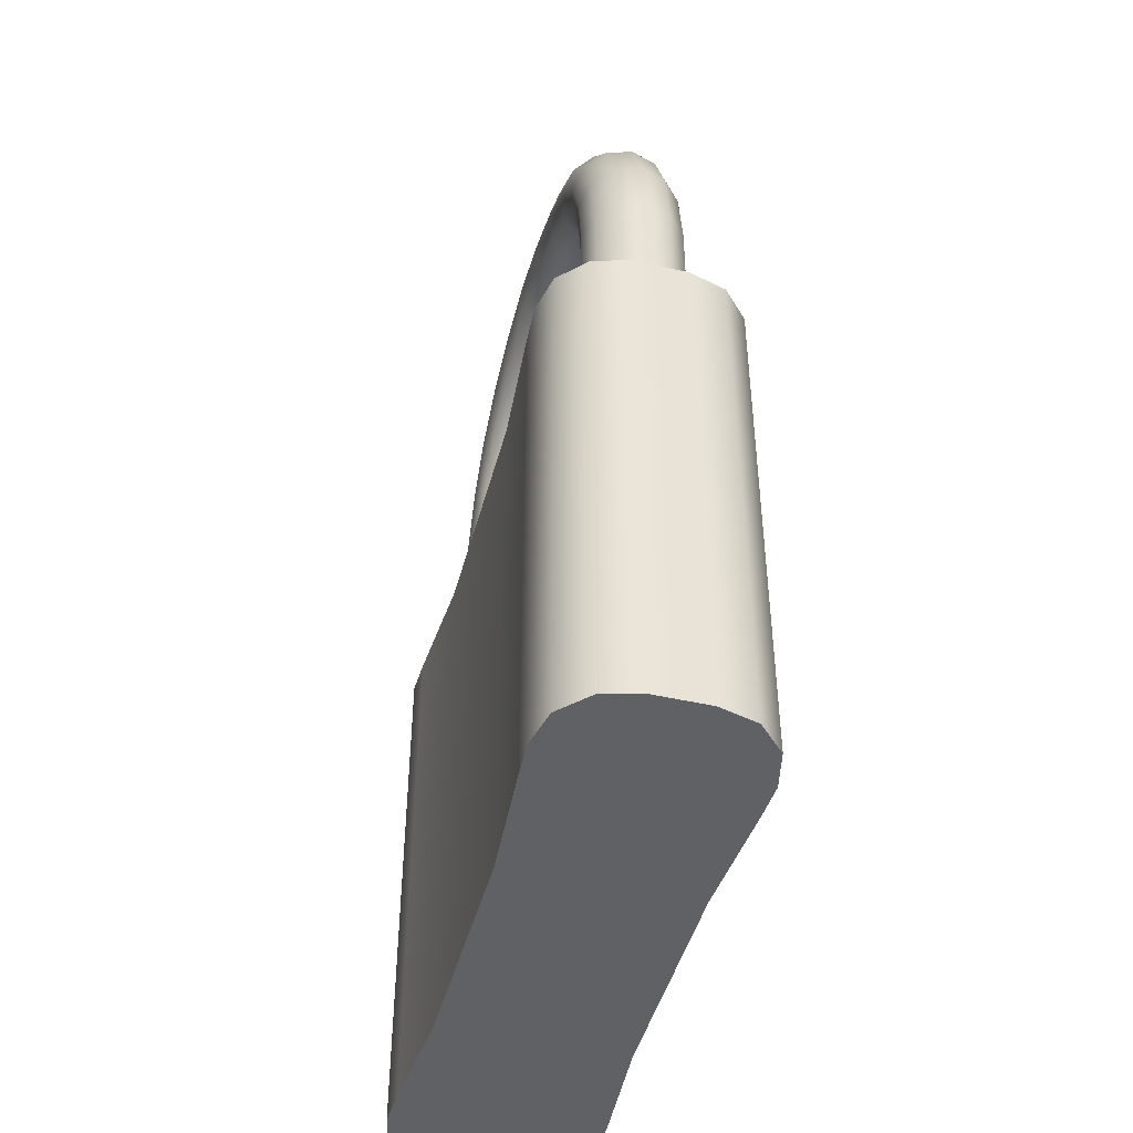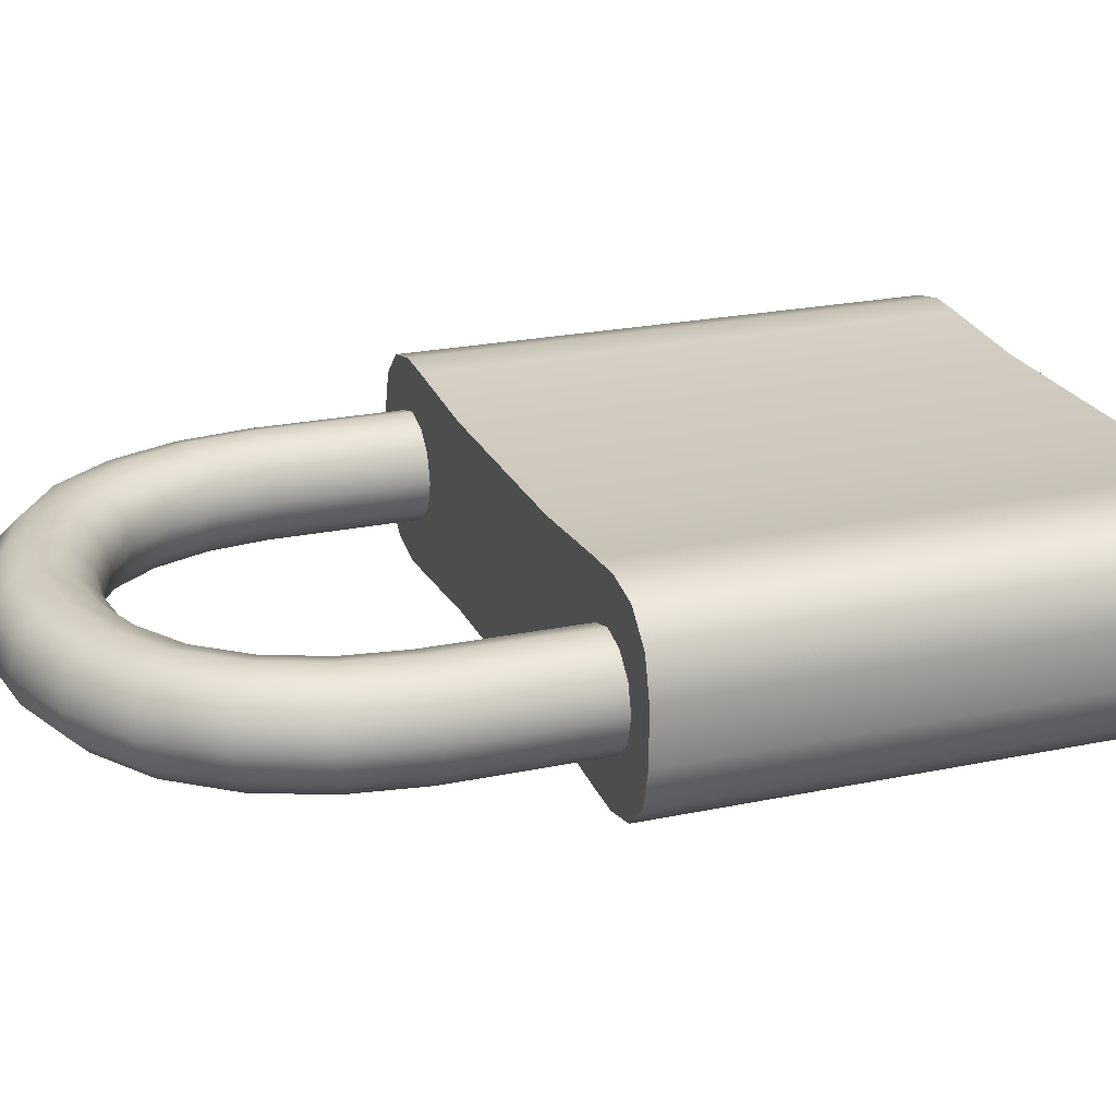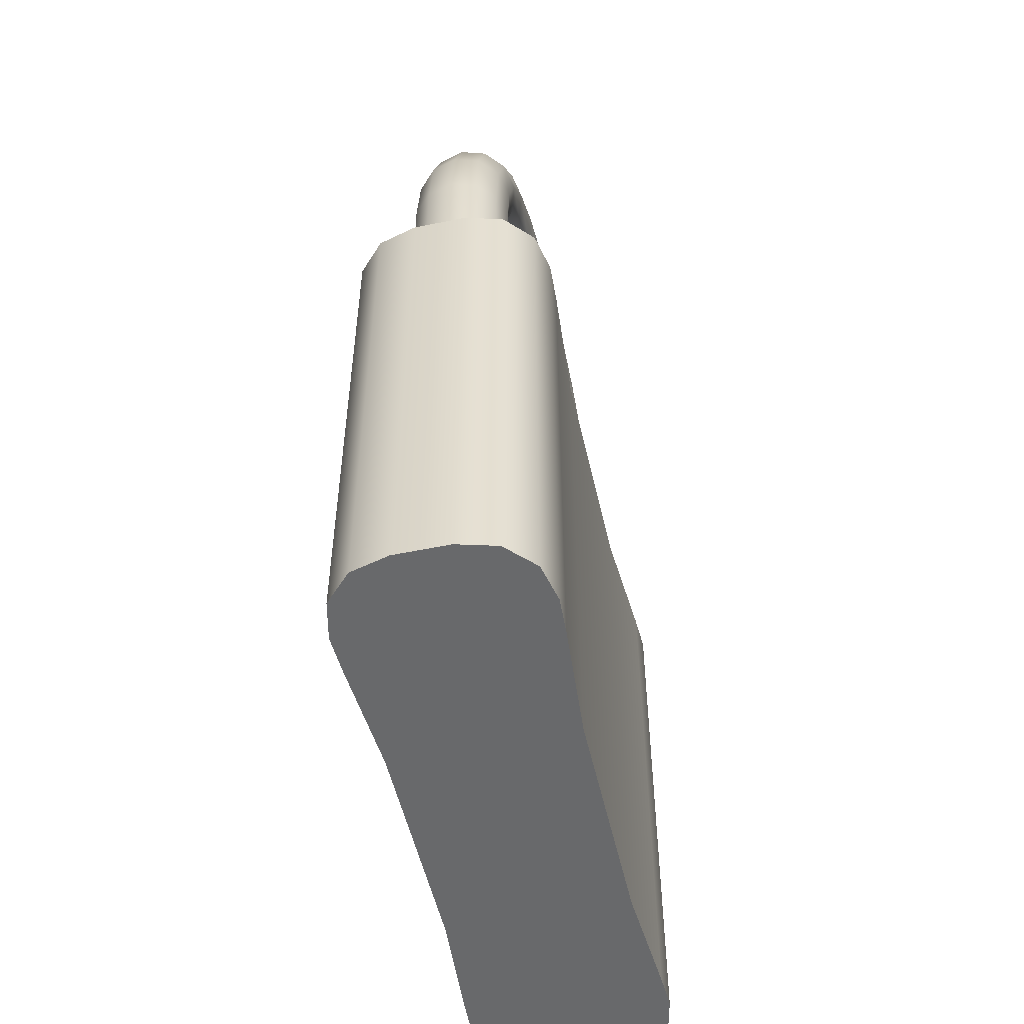
<metadata>
{"format":"obj","ext":"obj","renderer":"f3d","projection":"perspective","resolution":1024,"background":"white","views":[{"elev":-46.1,"azim":75.3,"up":"+Y"},{"elev":23.0,"azim":-109.7,"up":"+Z"},{"elev":-52.6,"azim":102.6,"up":"+Y"}]}
</metadata>
<code>
o Padlock_LOD0_M_Padlock_0
v -2.2 -0 0.9493
v -2.2 5.2 0.9493
v -2.559 5.2 0.9658
v -2.559 -0 0.9658
v 2.559 -0 0.9658
v 2.559 5.2 0.9658
v 2.2 5.2 0.9493
v 2.2 -0 0.9493
v -3.201 5.2 -0.6247
v -3.3 5.2 -0.2586
v -3.3 5.2 0.2586
v -3.201 5.2 0.6247
v 3.3 0 -0.2586
v 3.3 5.2 -0.2586
v 3.3 5.2 0.2586
v 3.3 -0 0.2586
v -2.559 0 -0.9658
v -2.559 5.2 -0.9658
v -2.2 5.2 -0.9493
v -2.2 0 -0.9493
v 2.2 5.2 -0.9493
v 1.1 5.2 -0.871
v 1.1 5.2 0.871
v 2.2 5.2 0.9493
v -1.1 5.2 -0.871
v -1.1 5.2 0.871
v -2.2 0 -0.9493
v -1.1 0 -0.871
v -1.1 -0 0.871
v -2.2 -0 0.9493
v 1.1 0 -0.871
v 1.1 -0 0.871
v 1.1 5.2 0.871
v 1.1 -0 0.871
v -1.1 5.2 0.871
v -1.1 -0 0.871
v -1.1 5.2 -0.871
v -1.1 0 -0.871
v 1.1 5.2 -0.871
v 1.1 0 -0.871
v 3.201 0 -0.6247
v 3.3 0 -0.2586
v 3.3 -0 0.2586
v 3.201 -0 0.6247
v -3.3 -0 0.2586
v -3.3 5.2 0.2586
v -3.3 5.2 -0.2586
v -3.3 0 -0.2586
v -2.2 5.2 -0.9493
v -2.2 5.2 0.9493
v 2.559 5.2 0.9658
v 2.559 5.2 -0.9658
v 2.2 0 -0.9493
v 2.2 5.2 -0.9493
v 2.559 5.2 -0.9658
v 2.559 0 -0.9658
v 2.2 0 -0.9493
v 2.2 -0 0.9493
v -2.93 0 -0.8836
v -2.93 5.2 -0.8836
v -3.201 0 -0.6247
v -3.201 5.2 -0.6247
v -3.3 0 -0.2586
v -3.3 5.2 -0.2586
v 2.93 0 -0.8836
v 2.93 5.2 -0.8836
v -2.93 5.2 0.8836
v -2.93 -0 0.8836
v 3.201 -0 0.6247
v 3.3 -0 0.2586
v 3.3 5.2 0.2586
v 3.201 5.2 0.6247
v 2.93 -0 0.8836
v 2.93 5.2 0.8836
v 3.201 0 -0.6247
v 3.201 5.2 -0.6247
v -2.559 -0 0.9658
v -2.559 0 -0.9658
v -3.201 5.2 0.6247
v -3.201 -0 0.6247
v -2.559 5.2 -0.9658
v -2.559 5.2 0.9658
v -2.93 5.2 -0.8836
v -2.93 5.2 0.8836
v -2.93 -0 0.8836
v -2.93 0 -0.8836
v -3.201 -0 0.6247
v -3.201 0 -0.6247
v -3.3 -0 0.2586
v -3.3 0 -0.2586
v 2.93 5.2 0.8836
v 2.93 5.2 -0.8836
v 3.201 5.2 0.6247
v 3.201 5.2 -0.6247
v 3.3 5.2 0.2586
v 3.3 5.2 -0.2586
v 2.559 0 -0.9658
v 2.559 -0 0.9658
v 2.93 0 -0.8836
v 2.93 -0 0.8836
f 9 10 11
f 9 11 12
f 21 22 23
f 21 23 24
f 22 25 26
f 22 26 23
f 27 28 29
f 27 29 30
f 28 31 32
f 28 32 29
f 41 42 43
f 41 43 44
f 25 49 50
f 25 50 26
f 51 52 21
f 51 21 24
f 31 57 58
f 31 58 32
f 77 78 27
f 77 27 30
f 49 81 82
f 49 82 50
f 81 83 84
f 81 84 82
f 83 9 12
f 83 12 84
f 85 86 78
f 85 78 77
f 87 88 86
f 87 86 85
f 89 90 88
f 89 88 87
f 91 92 52
f 91 52 51
f 93 94 92
f 93 92 91
f 95 96 94
f 95 94 93
f 57 97 98
f 57 98 58
f 97 99 100
f 97 100 98
f 99 41 44
f 99 44 100
f 1 2 3
f 1 3 4
f 5 6 7
f 5 7 8
f 13 14 15
f 13 15 16
f 17 18 19
f 17 19 20
f 8 7 33
f 8 33 34
f 34 33 35
f 34 35 36
f 20 19 37
f 20 37 38
f 38 37 39
f 38 39 40
f 45 46 47
f 45 47 48
f 36 35 2
f 36 2 1
f 53 54 55
f 53 55 56
f 40 39 54
f 40 54 53
f 17 59 60
f 17 60 18
f 59 61 62
f 59 62 60
f 61 63 64
f 61 64 62
f 65 56 55
f 65 55 66
f 3 67 68
f 3 68 4
f 69 70 71
f 69 71 72
f 5 73 74
f 5 74 6
f 13 75 76
f 13 76 14
f 75 65 66
f 75 66 76
f 73 69 72
f 73 72 74
f 79 46 45
f 79 45 80
f 67 79 80
f 67 80 68
o Upper_part_LOD0_M_Padlock_0
v 2.45 4.427 0.5
v 2.2 4.427 0.433
v 2.017 4.427 0.25
v 2.7 4.427 -0.433
v 2.883 4.427 -0.25
v 2.45 4.427 -0.5
v -2.883 3.813 0.25
v -2.883 6.613 0.25
v -2.95 6.613 1e-06
v -2.95 3.813 1e-06
v -2.2 3.813 -0.433
v -2.2 6.613 -0.433
v -2.017 6.613 -0.25
v -2.017 3.813 -0.25
v -2.7 3.813 -0.433
v -2.7 6.613 -0.433
v -2.45 6.613 -0.5
v -2.45 3.813 -0.5
v -2.017 3.813 0.25
v -2.017 6.613 0.25
v -2.2 6.613 0.433
v -2.2 3.813 0.433
v -2.7 3.813 0.433
v -2.7 6.613 0.433
v -2.883 3.813 -0.25
v -2.883 6.613 -0.25
v -1.95 3.813 1e-06
v -1.95 6.613 1e-06
v -2.45 3.813 0.5
v -2.45 6.613 0.5
v -1.95 6.613 1e-06
v -1.95 3.813 1e-06
v -0.7337 9.255 -0.25
v 0 9.346 -0.25
v 0 9.163 -0.433
v -0.6868 9.079 -0.433
v -0.7509 9.319 2e-06
v 0 9.413 2e-06
v -0.7337 9.255 0.25
v 0 9.346 0.25
v -0.6868 9.079 0.433
v 0 9.163 0.433
v -0.6226 8.839 0.5
v 0 8.913 0.5
v -0.5585 8.599 0.433
v 0 8.663 0.433
v -0.5115 8.423 0.25
v 0 8.48 0.25
v -0.4943 8.359 2e-06
v 0 8.413 1e-06
v -0.5115 8.423 -0.25
v 0 8.48 -0.25
v 0 8.413 1e-06
v -0.4943 8.359 2e-06
v -0.5585 8.599 -0.433
v 0 8.663 -0.433
v -0.6226 8.839 -0.5
v 0 8.913 -0.5
v -1.214 8.642 -0.5
v -1.09 8.427 -0.433
v -1.74 8.303 -0.5
v -1.564 8.127 -0.433
v -2.122 7.17 -0.433
v -2.361 7.234 -0.5
v -2.127 7.811 -0.5
v -1.913 7.687 -0.433
v -2.2 6.613 -0.433
v -2.45 6.613 -0.5
v -0.9994 8.269 -0.25
v -1.436 7.997 -0.25
v -1.947 7.123 -0.25
v -1.756 7.597 -0.25
v -2.017 6.613 -0.25
v -0.9661 8.211 2e-06
v -1.388 7.95 2e-06
v -1.883 7.106 1e-06
v -1.698 7.564 1e-06
v -1.95 6.613 1e-06
v -0.9661 8.211 2e-06
v -0.9994 8.269 0.25
v -1.388 7.95 2e-06
v -1.436 7.997 0.25
v -1.947 7.123 0.25
v -1.883 7.106 1e-06
v -1.698 7.564 1e-06
v -1.756 7.597 0.25
v -2.017 6.613 0.25
v -1.95 6.613 1e-06
v -1.09 8.427 0.433
v -1.564 8.127 0.433
v -2.122 7.17 0.433
v -1.913 7.687 0.433
v -2.2 6.613 0.433
v -1.214 8.642 0.5
v -1.74 8.303 0.5
v -2.361 7.234 0.5
v -2.127 7.811 0.5
v -2.45 6.613 0.5
v -1.338 8.857 0.433
v -1.916 8.479 0.433
v -2.601 7.298 0.433
v -2.341 7.935 0.433
v -2.7 6.613 0.433
v -1.429 9.014 0.25
v -2.045 8.608 0.25
v -2.776 7.345 0.25
v -2.498 8.025 0.25
v -2.883 6.613 0.25
v -1.462 9.072 2e-06
v -2.092 8.655 2e-06
v -2.84 7.362 1e-06
v -2.555 8.058 1e-06
v -2.95 6.613 1e-06
v -1.429 9.014 -0.25
v -2.045 8.608 -0.25
v -2.776 7.345 -0.25
v -2.498 8.025 -0.25
v -2.883 6.613 -0.25
v -1.338 8.857 -0.433
v -1.916 8.479 -0.433
v -2.601 7.298 -0.433
v -2.341 7.935 -0.433
v -2.7 6.613 -0.433
v 2.883 4.94 0.25
v 2.95 4.94 1e-06
v 2.95 6.613 1e-06
v 2.883 6.613 0.25
v 2.2 5.098 -0.433
v 2.017 5.149 -0.25
v 2.017 6.613 -0.25
v 2.2 6.613 -0.433
v 2.7 4.94 -0.433
v 2.45 4.94 -0.5
v 2.45 6.613 -0.5
v 2.7 6.613 -0.433
v 2.017 5.175 0.25
v 2.2 5.149 0.433
v 2.2 6.613 0.433
v 2.017 6.613 0.25
v 2.7 4.94 0.433
v 2.7 6.613 0.433
v 2.883 4.94 -0.25
v 2.883 6.613 -0.25
v 1.95 5.175 1e-06
v 1.95 6.613 1e-06
v 2.45 5.098 0.5
v 2.45 6.613 0.5
v 1.95 5.175 1e-06
v 1.95 6.613 1e-06
v 0.7337 9.255 -0.25
v 0.6868 9.079 -0.433
v 0 9.163 -0.433
v 0 9.346 -0.25
v 0.7509 9.319 2e-06
v 0 9.413 2e-06
v 0.7337 9.255 0.25
v 0 9.346 0.25
v 0.6868 9.079 0.433
v 0 9.163 0.433
v 0.6226 8.839 0.5
v 0 8.913 0.5
v 0.5585 8.599 0.433
v 0 8.663 0.433
v 0.5115 8.423 0.25
v 0 8.48 0.25
v 0.4943 8.359 2e-06
v 0 8.413 1e-06
v 0.5115 8.423 -0.25
v 0.4943 8.359 2e-06
v 0 8.413 1e-06
v 0 8.48 -0.25
v 0.5585 8.599 -0.433
v 0 8.663 -0.433
v 0.6226 8.839 -0.5
v 0 8.913 -0.5
v 1.214 8.642 -0.5
v 1.09 8.427 -0.433
v 1.74 8.303 -0.5
v 1.564 8.127 -0.433
v 2.122 7.17 -0.433
v 1.913 7.687 -0.433
v 2.127 7.811 -0.5
v 2.361 7.234 -0.5
v 2.2 6.613 -0.433
v 2.45 6.613 -0.5
v 0.9994 8.269 -0.25
v 1.436 7.997 -0.25
v 1.947 7.123 -0.25
v 1.756 7.597 -0.25
v 2.017 6.613 -0.25
v 0.9661 8.211 2e-06
v 1.388 7.95 2e-06
v 1.883 7.106 1e-06
v 1.698 7.564 1e-06
v 1.95 6.613 1e-06
v 0.9661 8.211 2e-06
v 0.9994 8.269 0.25
v 1.388 7.95 2e-06
v 1.436 7.997 0.25
v 1.947 7.123 0.25
v 1.756 7.597 0.25
v 1.698 7.564 1e-06
v 1.883 7.106 1e-06
v 2.017 6.613 0.25
v 1.95 6.613 1e-06
v 1.09 8.427 0.433
v 1.564 8.127 0.433
v 2.122 7.17 0.433
v 1.913 7.687 0.433
v 2.2 6.613 0.433
v 1.214 8.642 0.5
v 1.74 8.303 0.5
v 2.361 7.234 0.5
v 2.127 7.811 0.5
v 2.45 6.613 0.5
v 1.338 8.857 0.433
v 1.916 8.479 0.433
v 2.601 7.298 0.433
v 2.341 7.935 0.433
v 2.7 6.613 0.433
v 1.429 9.014 0.25
v 2.045 8.608 0.25
v 2.776 7.345 0.25
v 2.498 8.025 0.25
v 2.883 6.613 0.25
v 1.462 9.072 2e-06
v 2.092 8.655 2e-06
v 2.84 7.362 1e-06
v 2.555 8.058 1e-06
v 2.95 6.613 1e-06
v 1.429 9.014 -0.25
v 2.045 8.608 -0.25
v 2.776 7.345 -0.25
v 2.498 8.025 -0.25
v 2.883 6.613 -0.25
v 1.338 8.857 -0.433
v 1.916 8.479 -0.433
v 2.601 7.298 -0.433
v 2.341 7.935 -0.433
v 2.7 6.613 -0.433
v 2.95 4.427 1e-06
v 2.883 4.427 0.25
v 2.017 4.427 -0.25
v 2.2 4.427 -0.433
v 2.7 4.427 0.433
v 1.95 4.427 1e-06
v 2.2 4.76 0.433
v 2.45 4.811 0.5
v 2.7 4.94 0.433
v 2.45 4.94 0.366
v 2.017 4.76 -0.25
v 1.95 4.734 1e-06
v 2.2 4.94 -0.06699
v 2.267 4.94 -0.317
v 1.95 4.734 1e-06
v 2.017 4.734 0.25
v 2.267 4.94 0.183
v 2.2 4.94 -0.06699
v 2.2 4.811 -0.433
v 2.45 4.94 -0.5
v 2.883 4.427 0.25
v 2.95 4.427 1e-06
v 2.2 4.427 -0.433
v 2.017 4.427 -0.25
v 2.017 4.76 -0.25
v 2.2 4.811 -0.433
v 2.7 4.427 -0.433
v 2.45 4.427 -0.5
v 2.017 4.427 0.25
v 2.2 4.427 0.433
v 2.2 4.76 0.433
v 2.017 4.734 0.25
v 2.7 4.427 0.433
v 2.883 4.427 -0.25
v 1.95 4.427 1e-06
v 1.95 4.734 1e-06
v 2.45 4.427 0.5
v 2.45 4.811 0.5
v 1.95 4.427 1e-06
v 1.95 4.734 1e-06
v 2.45 4.94 0.366
v 2.7 4.94 0.433
v 2.45 5.098 0.5
v 2.2 5.149 0.433
v 2.267 4.94 -0.317
v 2.2 4.94 -0.06699
v 1.95 5.175 1e-06
v 2.017 5.149 -0.25
v 2.2 4.94 -0.06699
v 2.267 4.94 0.183
v 2.017 5.175 0.25
v 1.95 5.175 1e-06
v 2.45 4.94 -0.5
v 2.2 5.098 -0.433
f 101 102 103
f 104 105 106
f 341 342 343
f 341 343 344
f 342 345 346
f 342 346 343
f 345 101 103
f 345 103 346
f 106 105 341
f 106 341 344
f 107 108 109
f 107 109 110
f 111 112 113
f 111 113 114
f 115 116 117
f 115 117 118
f 119 120 121
f 119 121 122
f 123 124 108
f 123 108 107
f 118 117 112
f 118 112 111
f 125 126 116
f 125 116 115
f 127 128 120
f 127 120 119
f 129 130 124
f 129 124 123
f 110 109 126
f 110 126 125
f 114 113 131
f 114 131 132
f 122 121 130
f 122 130 129
f 133 134 135
f 133 135 136
f 137 138 134
f 137 134 133
f 139 140 138
f 139 138 137
f 141 142 140
f 141 140 139
f 143 144 142
f 143 142 141
f 145 146 144
f 145 144 143
f 147 148 146
f 147 146 145
f 149 150 148
f 149 148 147
f 151 152 153
f 151 153 154
f 155 156 152
f 155 152 151
f 157 158 156
f 157 156 155
f 136 135 158
f 136 158 157
f 159 157 155
f 159 155 160
f 161 159 160
f 161 160 162
f 163 164 165
f 163 165 166
f 167 168 164
f 167 164 163
f 160 155 151
f 160 151 169
f 162 160 169
f 162 169 170
f 171 163 166
f 171 166 172
f 173 167 163
f 173 163 171
f 169 151 154
f 169 154 174
f 170 169 174
f 170 174 175
f 176 171 172
f 176 172 177
f 178 173 171
f 178 171 176
f 179 149 147
f 179 147 180
f 181 179 180
f 181 180 182
f 183 184 185
f 183 185 186
f 187 188 184
f 187 184 183
f 180 147 145
f 180 145 189
f 182 180 189
f 182 189 190
f 191 183 186
f 191 186 192
f 193 187 183
f 193 183 191
f 189 145 143
f 189 143 194
f 190 189 194
f 190 194 195
f 196 191 192
f 196 192 197
f 198 193 191
f 198 191 196
f 194 143 141
f 194 141 199
f 195 194 199
f 195 199 200
f 201 196 197
f 201 197 202
f 203 198 196
f 203 196 201
f 199 141 139
f 199 139 204
f 200 199 204
f 200 204 205
f 206 201 202
f 206 202 207
f 208 203 201
f 208 201 206
f 204 139 137
f 204 137 209
f 205 204 209
f 205 209 210
f 211 206 207
f 211 207 212
f 213 208 206
f 213 206 211
f 209 137 133
f 209 133 214
f 210 209 214
f 210 214 215
f 216 211 212
f 216 212 217
f 218 213 211
f 218 211 216
f 214 133 136
f 214 136 219
f 215 214 219
f 215 219 220
f 221 216 217
f 221 217 222
f 223 218 216
f 223 216 221
f 219 136 157
f 219 157 159
f 220 219 159
f 220 159 161
f 164 221 222
f 164 222 165
f 168 223 221
f 168 221 164
f 224 225 226
f 224 226 227
f 228 229 230
f 228 230 231
f 232 233 234
f 232 234 235
f 236 237 238
f 236 238 239
f 240 224 227
f 240 227 241
f 233 228 231
f 233 231 234
f 242 232 235
f 242 235 243
f 244 236 239
f 244 239 245
f 246 240 241
f 246 241 247
f 225 242 243
f 225 243 226
f 229 248 249
f 229 249 230
f 237 246 247
f 237 247 238
f 250 251 252
f 250 252 253
f 254 250 253
f 254 253 255
f 256 254 255
f 256 255 257
f 258 256 257
f 258 257 259
f 260 258 259
f 260 259 261
f 262 260 261
f 262 261 263
f 264 262 263
f 264 263 265
f 266 264 265
f 266 265 267
f 268 269 270
f 268 270 271
f 272 268 271
f 272 271 273
f 274 272 273
f 274 273 275
f 251 274 275
f 251 275 252
f 276 277 272
f 276 272 274
f 278 279 277
f 278 277 276
f 280 281 282
f 280 282 283
f 284 280 283
f 284 283 285
f 277 286 268
f 277 268 272
f 279 287 286
f 279 286 277
f 288 289 281
f 288 281 280
f 290 288 280
f 290 280 284
f 286 291 269
f 286 269 268
f 287 292 291
f 287 291 286
f 293 294 289
f 293 289 288
f 295 293 288
f 295 288 290
f 296 297 264
f 296 264 266
f 298 299 297
f 298 297 296
f 300 301 302
f 300 302 303
f 304 300 303
f 304 303 305
f 297 306 262
f 297 262 264
f 299 307 306
f 299 306 297
f 308 309 301
f 308 301 300
f 310 308 300
f 310 300 304
f 306 311 260
f 306 260 262
f 307 312 311
f 307 311 306
f 313 314 309
f 313 309 308
f 315 313 308
f 315 308 310
f 311 316 258
f 311 258 260
f 312 317 316
f 312 316 311
f 318 319 314
f 318 314 313
f 320 318 313
f 320 313 315
f 316 321 256
f 316 256 258
f 317 322 321
f 317 321 316
f 323 324 319
f 323 319 318
f 325 323 318
f 325 318 320
f 321 326 254
f 321 254 256
f 322 327 326
f 322 326 321
f 328 329 324
f 328 324 323
f 330 328 323
f 330 323 325
f 326 331 250
f 326 250 254
f 327 332 331
f 327 331 326
f 333 334 329
f 333 329 328
f 335 333 328
f 335 328 330
f 331 336 251
f 331 251 250
f 332 337 336
f 332 336 331
f 338 339 334
f 338 334 333
f 340 338 333
f 340 333 335
f 336 276 274
f 336 274 251
f 337 278 276
f 337 276 336
f 283 282 339
f 283 339 338
f 285 283 338
f 285 338 340
f 347 348 349
f 347 349 350
f 351 352 353
f 351 353 354
f 355 356 357
f 355 357 358
f 356 347 350
f 356 350 357
f 359 351 354
f 359 354 360
f 361 362 225
f 361 225 224
f 363 364 365
f 363 365 366
f 367 368 233
f 367 233 232
f 369 370 371
f 369 371 372
f 373 361 224
f 373 224 240
f 368 363 366
f 368 366 233
f 374 367 232
f 374 232 242
f 375 369 372
f 375 372 376
f 377 373 240
f 377 240 378
f 362 374 242
f 362 242 225
f 364 379 380
f 364 380 365
f 370 377 378
f 370 378 371
f 381 382 383
f 381 383 384
f 385 386 387
f 385 387 388
f 389 390 391
f 389 391 392
f 390 381 384
f 390 384 391
f 393 385 388
f 393 388 394
f 339 282 278
f 339 278 337
f 334 339 337
f 334 337 332
f 329 334 332
f 329 332 327
f 324 329 327
f 324 327 322
f 319 324 322
f 319 322 317
f 314 319 317
f 314 317 312
f 309 314 312
f 309 312 307
f 301 309 307
f 301 307 299
f 302 301 299
f 302 299 298
f 289 294 292
f 289 292 287
f 281 289 287
f 281 287 279
f 282 281 279
f 282 279 278
f 222 220 161
f 222 161 165
f 217 215 220
f 217 220 222
f 212 210 215
f 212 215 217
f 207 205 210
f 207 210 212
f 202 200 205
f 202 205 207
f 197 195 200
f 197 200 202
f 192 190 195
f 192 195 197
f 186 182 190
f 186 190 192
f 185 181 182
f 185 182 186
f 172 170 175
f 172 175 177
f 166 162 170
f 166 170 172
f 165 161 162
f 165 162 166

</code>
